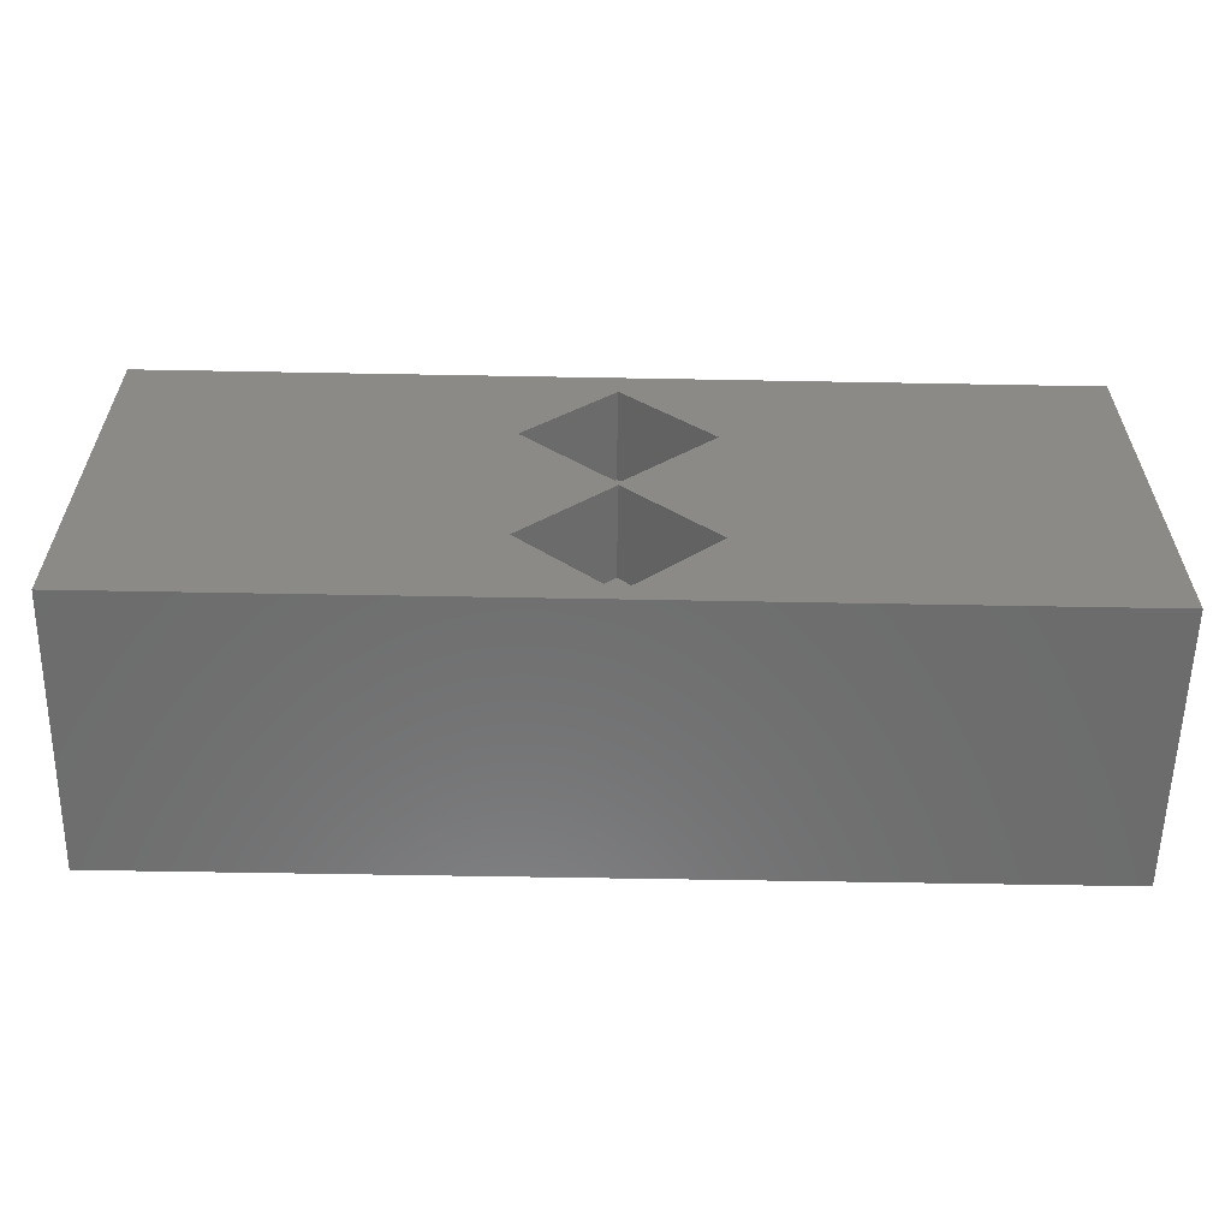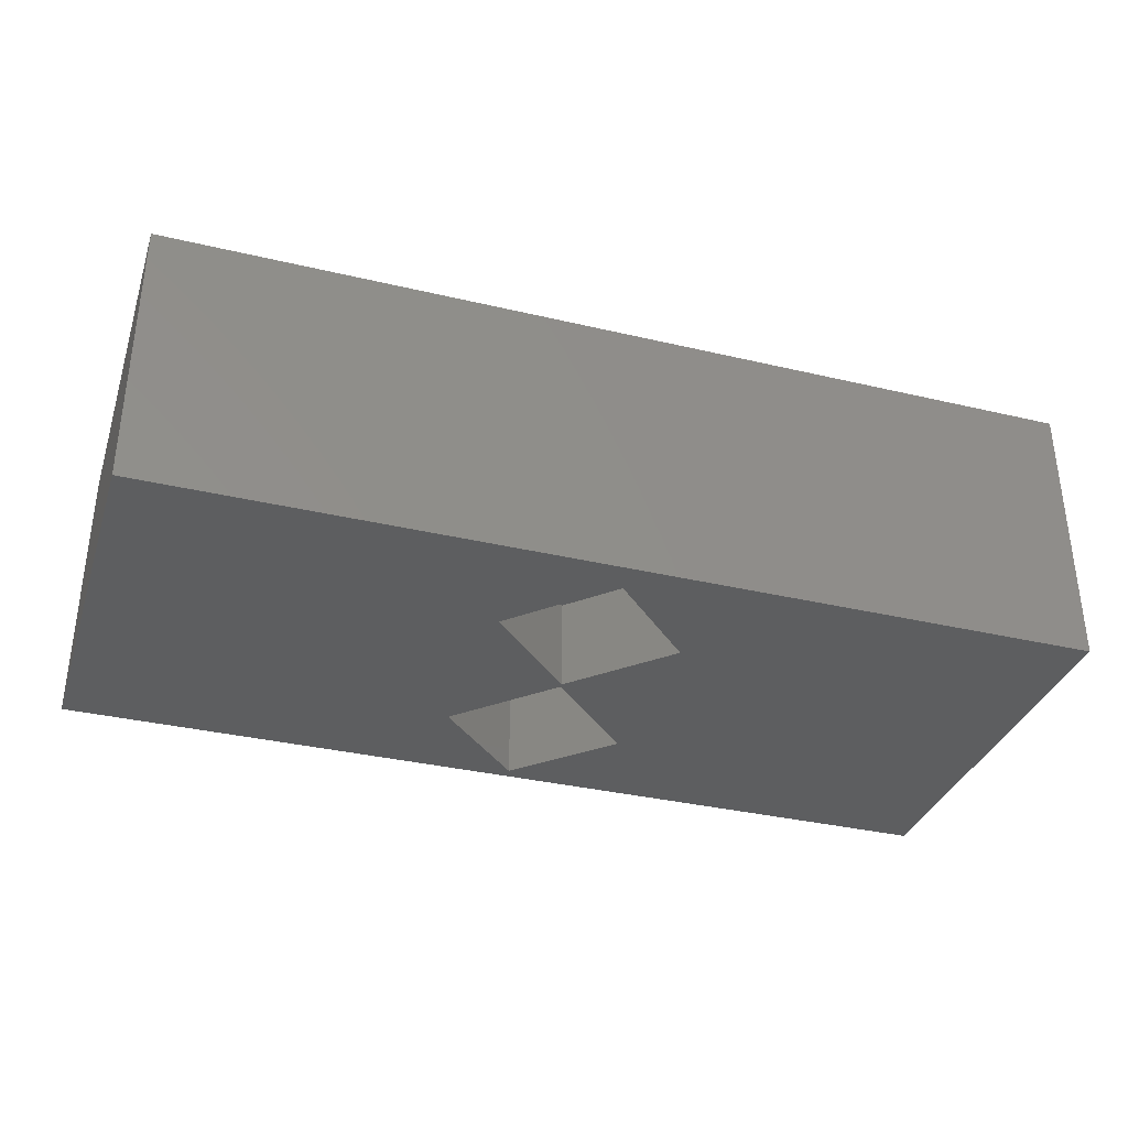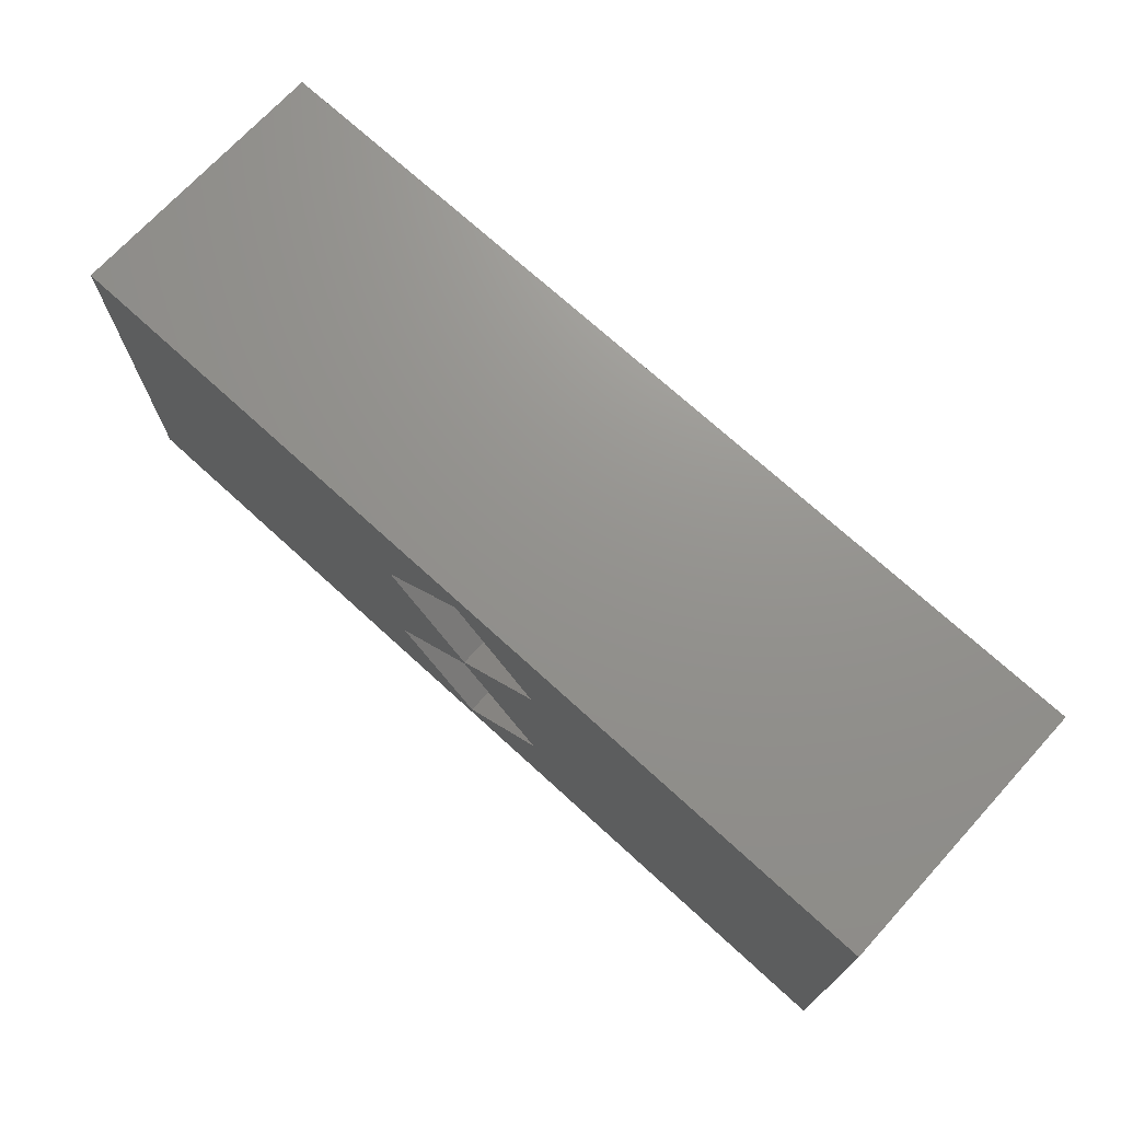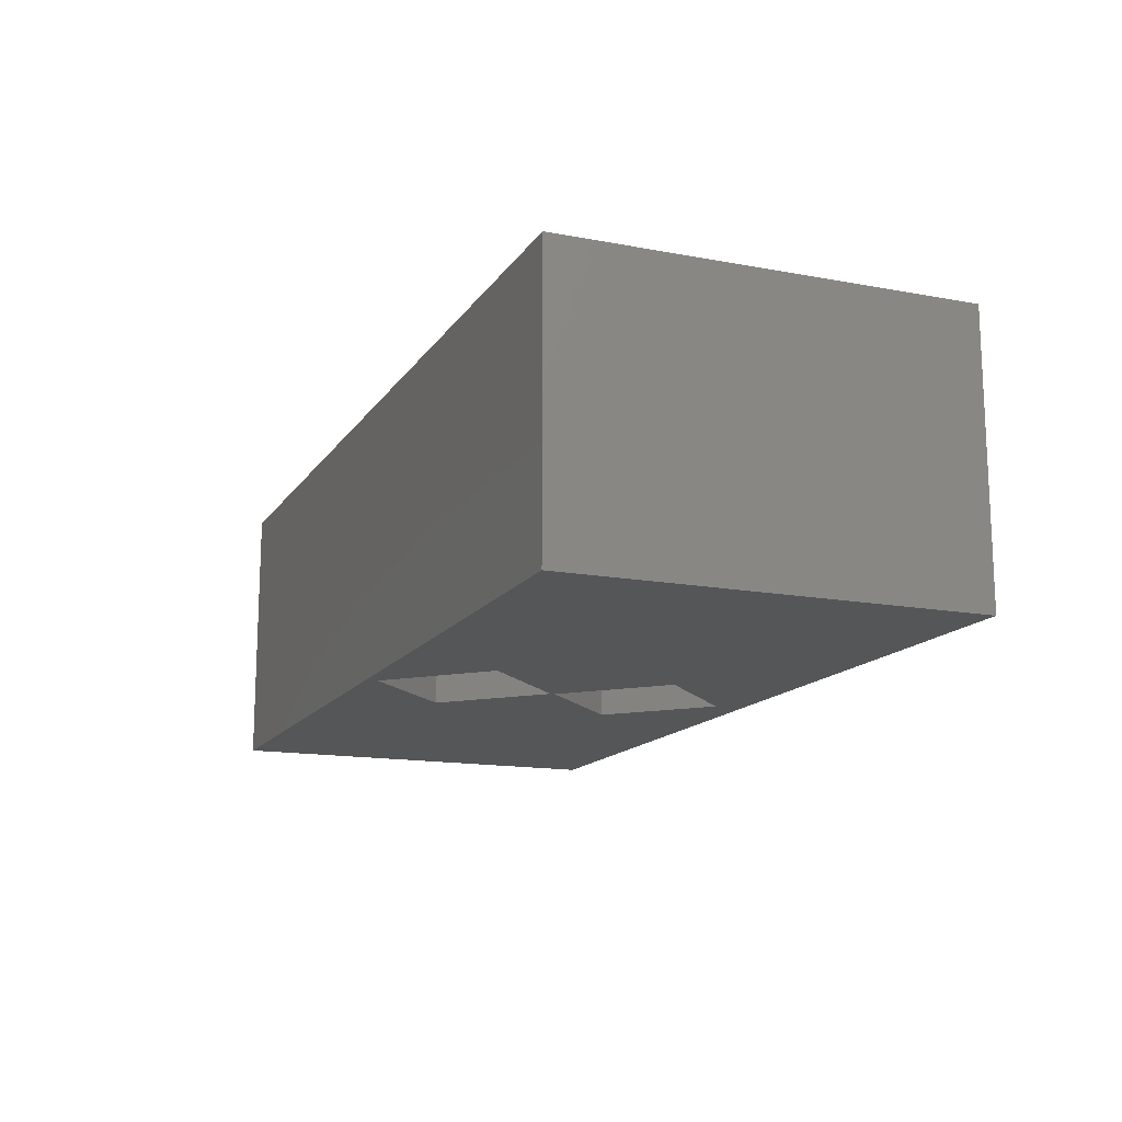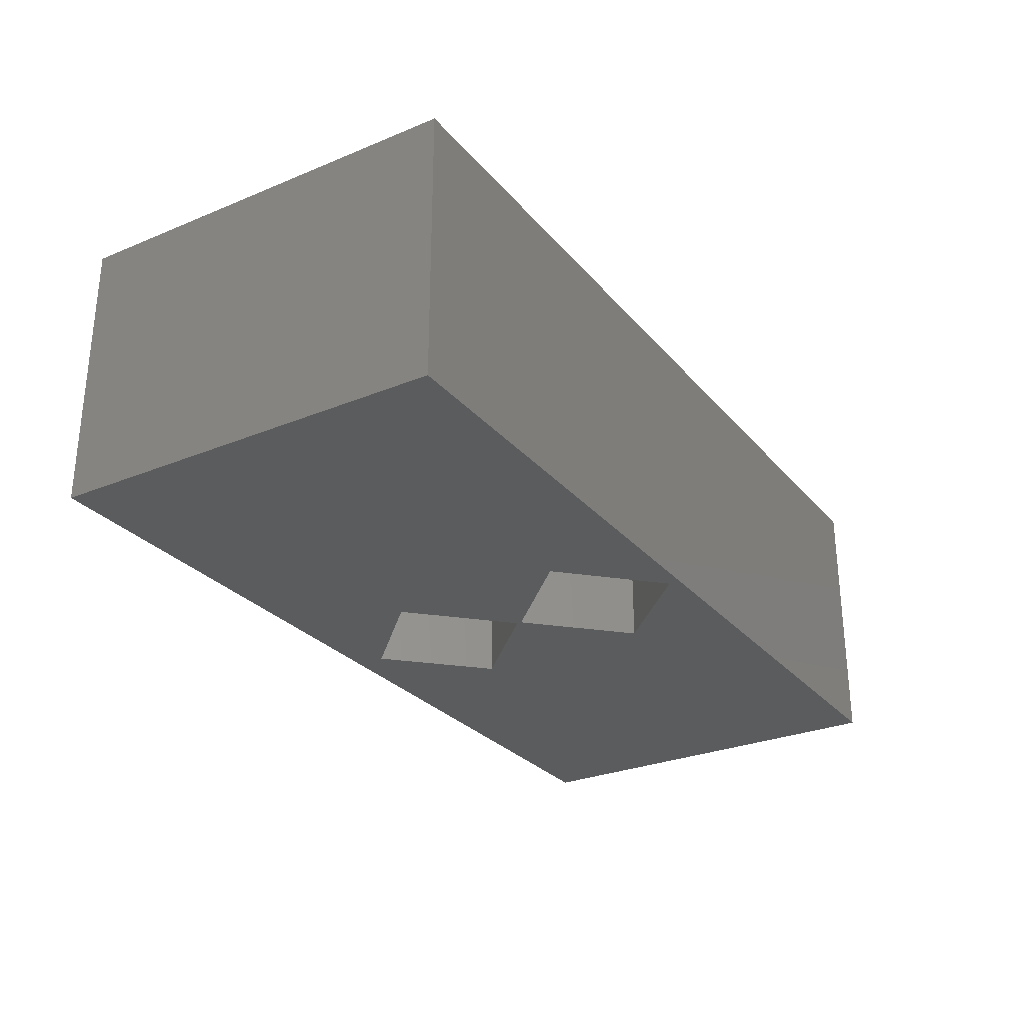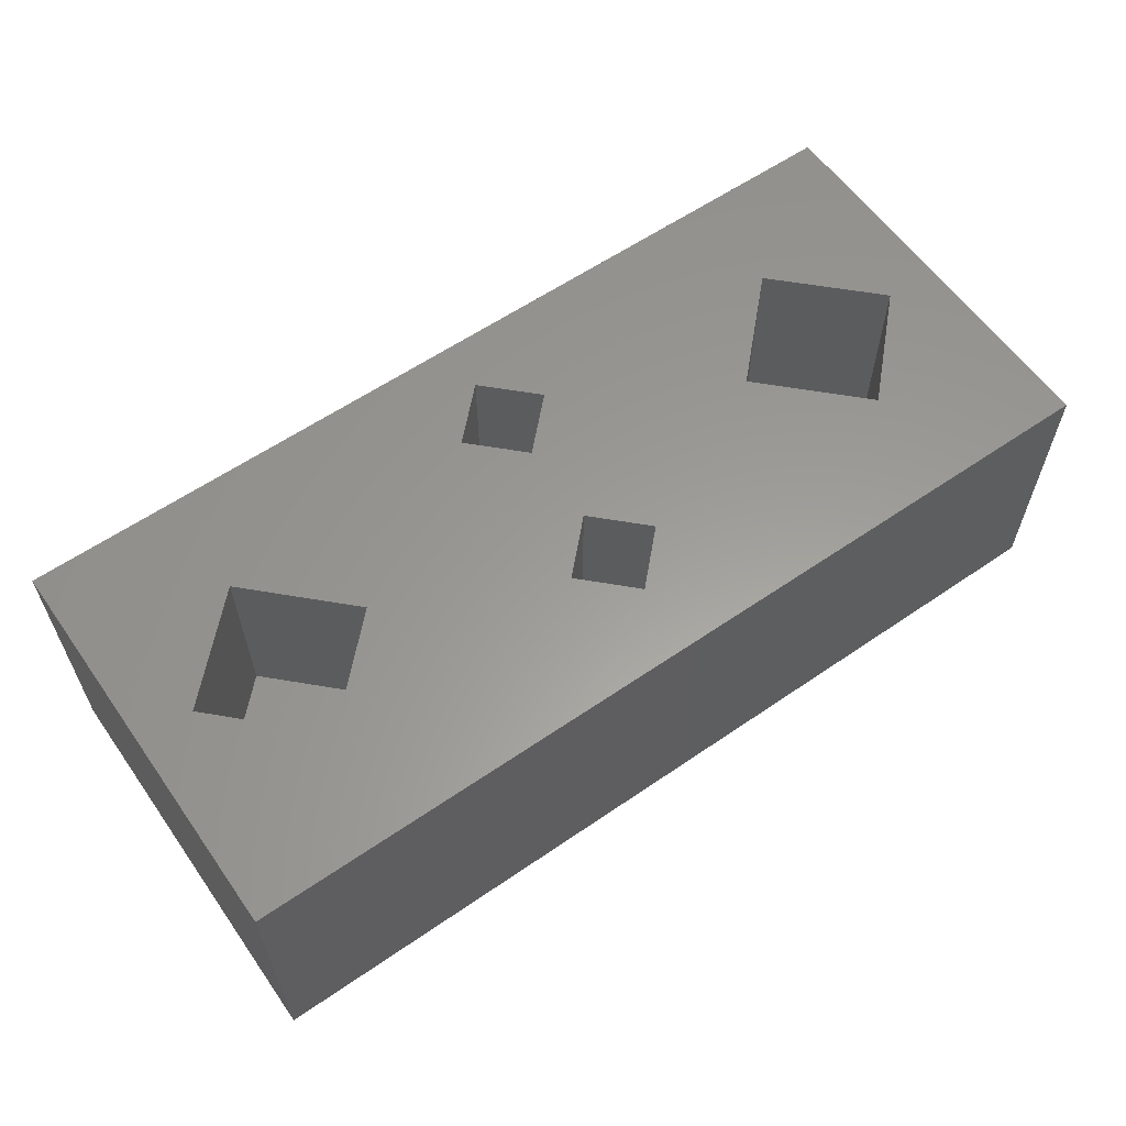
<metadata>
{"format":"stl","ext":"stl","renderer":"f3d","projection":"perspective","resolution":1024,"background":"white","views":[{"elev":-58.7,"azim":178.9,"up":"+Y"},{"elev":-34.5,"azim":162.4,"up":"+Z"},{"elev":71.5,"azim":-137.5,"up":"+Y"},{"elev":-14.6,"azim":67.9,"up":"+Z"},{"elev":-28.3,"azim":-58.2,"up":"+Z"},{"elev":60.0,"azim":144.9,"up":"+Z"}]}
</metadata>
<code>
# stl→obj: 56 verts, 116 faces
v -0.3064 0.1699 0.8407
v -0.3114 0.1749 0.8407
v -0.3144 0.1639 0.8407
v -0.3144 0.1859 0.8407
v -0.3064 0.1799 0.8407
v -0.2921 0.1694 0.8407
v -0.3014 0.1749 0.8407
v -0.2894 0.1668 0.8407
v -0.2921 0.1794 0.8407
v -0.2894 0.1768 0.8407
v -0.2894 0.1721 0.8407
v -0.2894 0.1821 0.8407
v -0.2868 0.1794 0.8407
v -0.2868 0.1694 0.8407
v -0.2774 0.1749 0.8407
v -0.2724 0.1699 0.8407
v -0.2644 0.1639 0.8407
v -0.2724 0.1799 0.8407
v -0.2674 0.1749 0.8407
v -0.2644 0.1859 0.8407
v -0.3144 0.1859 0.8257
v -0.3144 0.1639 0.8257
v -0.2644 0.1639 0.8257
v -0.2644 0.1859 0.8257
v -0.2894 0.1646 0.8257
v -0.2943 0.1694 0.8257
v -0.2943 0.1794 0.8257
v -0.2894 0.1746 0.8257
v -0.2894 0.1743 0.8257
v -0.2894 0.1843 0.8257
v -0.2845 0.1794 0.8257
v -0.2845 0.1694 0.8257
v -0.2894 0.1646 0.8307
v -0.2943 0.1694 0.8307
v -0.2894 0.1743 0.8307
v -0.2845 0.1694 0.8307
v -0.2921 0.1694 0.8307
v -0.2894 0.1668 0.8307
v -0.2868 0.1694 0.8307
v -0.2894 0.1721 0.8307
v -0.2894 0.1746 0.8307
v -0.2943 0.1794 0.8307
v -0.2894 0.1843 0.8307
v -0.2845 0.1794 0.8307
v -0.2921 0.1794 0.8307
v -0.2894 0.1768 0.8307
v -0.2868 0.1794 0.8307
v -0.2894 0.1821 0.8307
v -0.2674 0.1749 0.8307
v -0.2724 0.1799 0.8307
v -0.2724 0.1699 0.8307
v -0.2774 0.1749 0.8307
v -0.3064 0.1799 0.8307
v -0.3114 0.1749 0.8307
v -0.3064 0.1699 0.8307
v -0.3014 0.1749 0.8307
f 1 2 3
f 4 3 2
f 5 4 2
f 6 7 1
f 8 6 1
f 8 1 3
f 9 5 7
f 9 7 6
f 10 6 11
f 10 9 6
f 12 5 9
f 12 4 5
f 13 11 14
f 13 10 11
f 15 13 14
f 16 14 8
f 16 15 14
f 17 16 8
f 18 12 13
f 18 13 15
f 19 16 17
f 20 18 19
f 20 12 18
f 20 19 17
f 4 12 20
f 17 8 3
f 21 3 4
f 21 22 3
f 3 23 17
f 22 23 3
f 23 20 17
f 23 24 20
f 20 21 4
f 24 21 20
f 25 22 26
f 27 22 21
f 27 26 22
f 28 29 26
f 28 26 27
f 30 27 21
f 31 32 29
f 31 29 28
f 23 25 32
f 23 32 31
f 24 31 30
f 24 23 31
f 21 24 30
f 23 22 25
f 26 33 25
f 26 34 33
f 29 35 34
f 29 34 26
f 32 36 35
f 32 35 29
f 25 33 36
f 25 36 32
f 37 33 34
f 38 33 37
f 39 33 38
f 35 39 40
f 35 40 37
f 35 37 34
f 36 39 35
f 36 33 39
f 37 8 38
f 37 6 8
f 40 11 6
f 40 6 37
f 39 14 11
f 39 11 40
f 38 8 14
f 38 14 39
f 27 41 28
f 27 42 41
f 30 43 42
f 30 42 27
f 31 44 43
f 31 43 30
f 28 41 44
f 28 44 31
f 45 41 42
f 46 41 45
f 47 41 46
f 43 47 48
f 43 48 45
f 43 45 42
f 44 47 43
f 44 41 47
f 45 10 46
f 45 9 10
f 48 12 9
f 48 9 45
f 47 13 12
f 47 12 48
f 46 10 13
f 46 13 47
f 49 18 50
f 49 19 18
f 51 16 19
f 51 19 49
f 52 15 16
f 52 16 51
f 50 18 15
f 50 15 52
f 52 49 50
f 52 51 49
f 2 53 5
f 2 54 53
f 1 55 54
f 1 54 2
f 7 56 55
f 7 55 1
f 5 53 56
f 5 56 7
f 55 53 54
f 55 56 53

</code>
